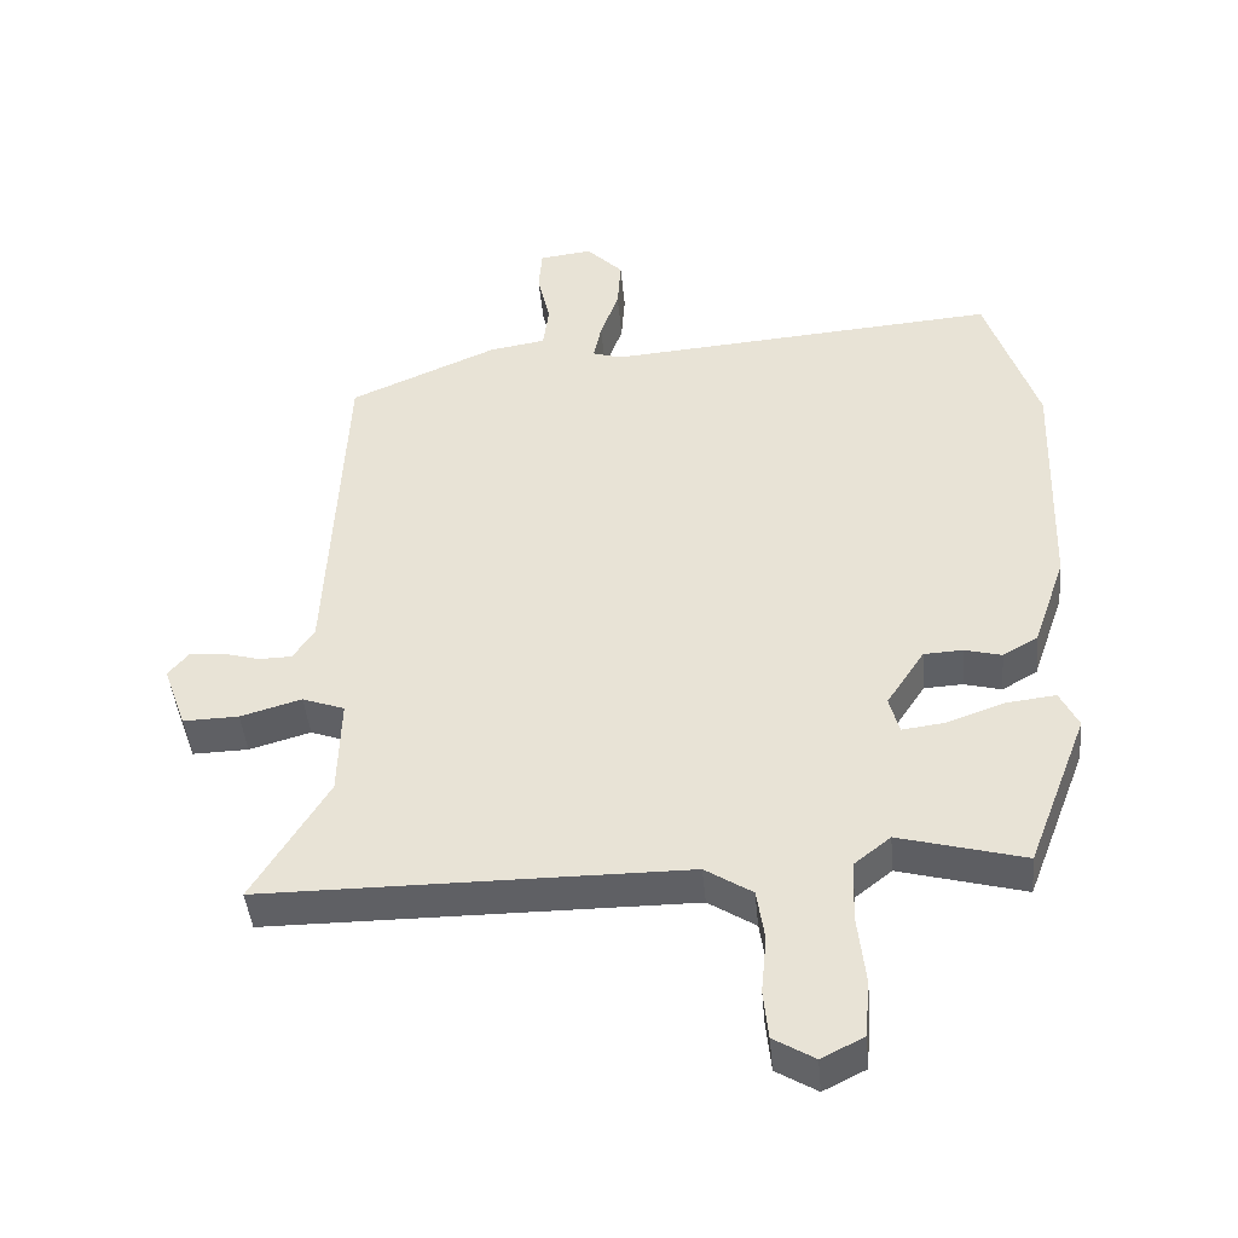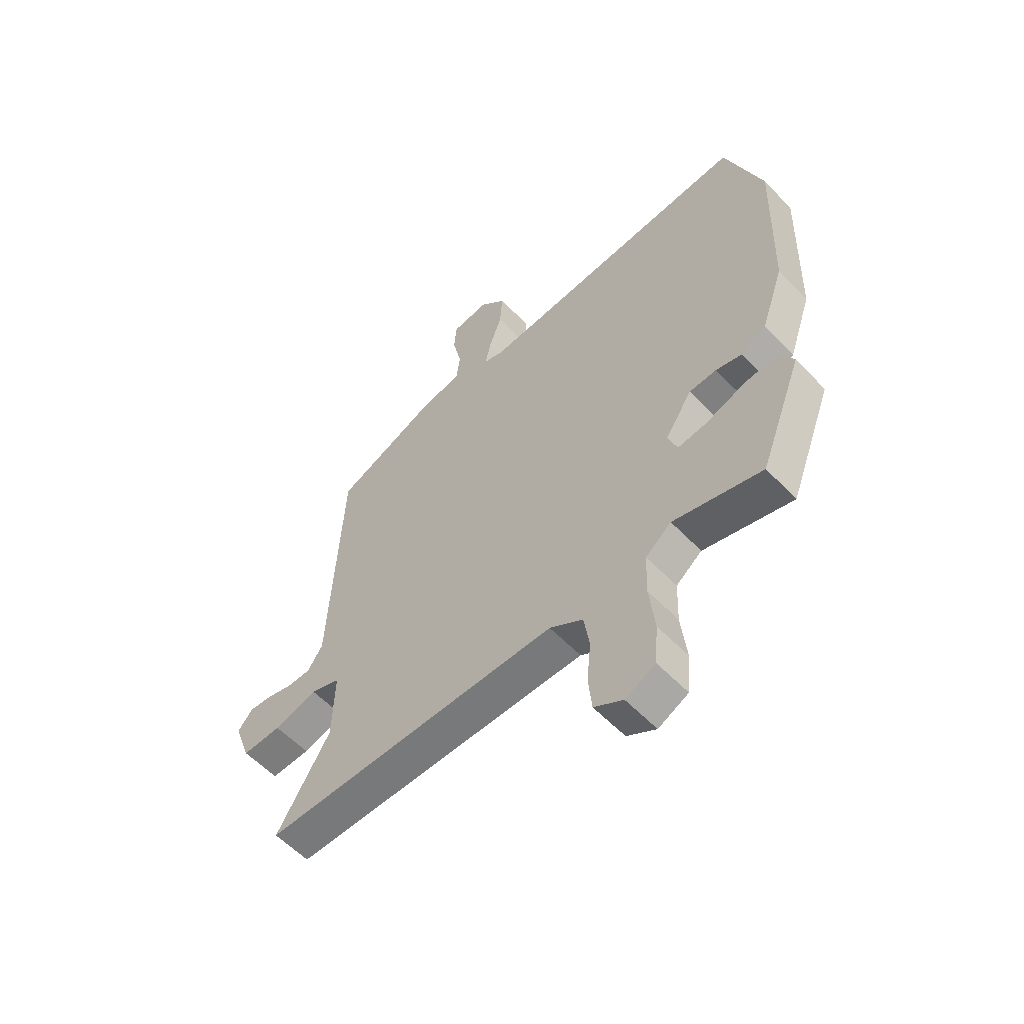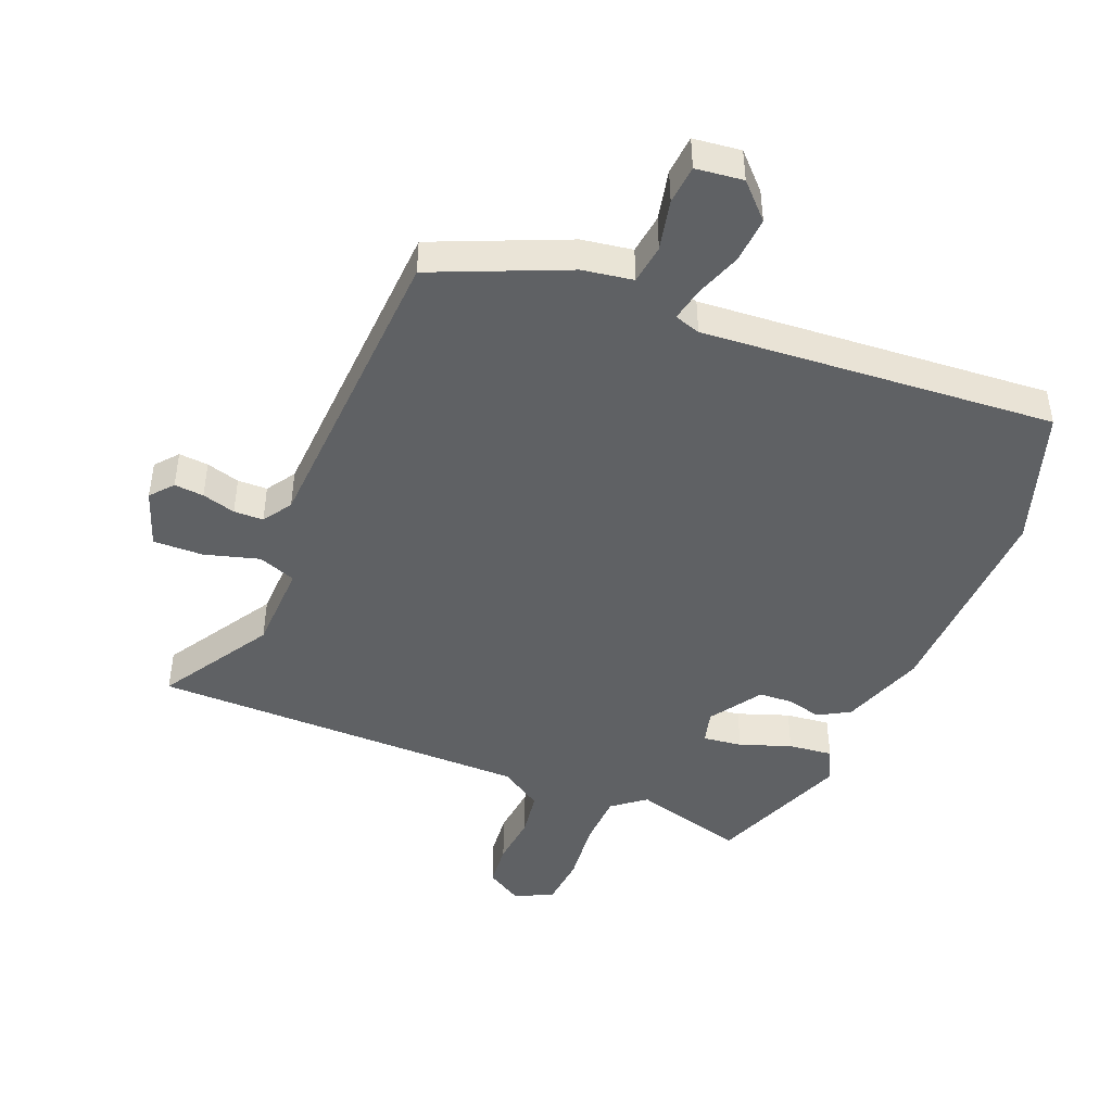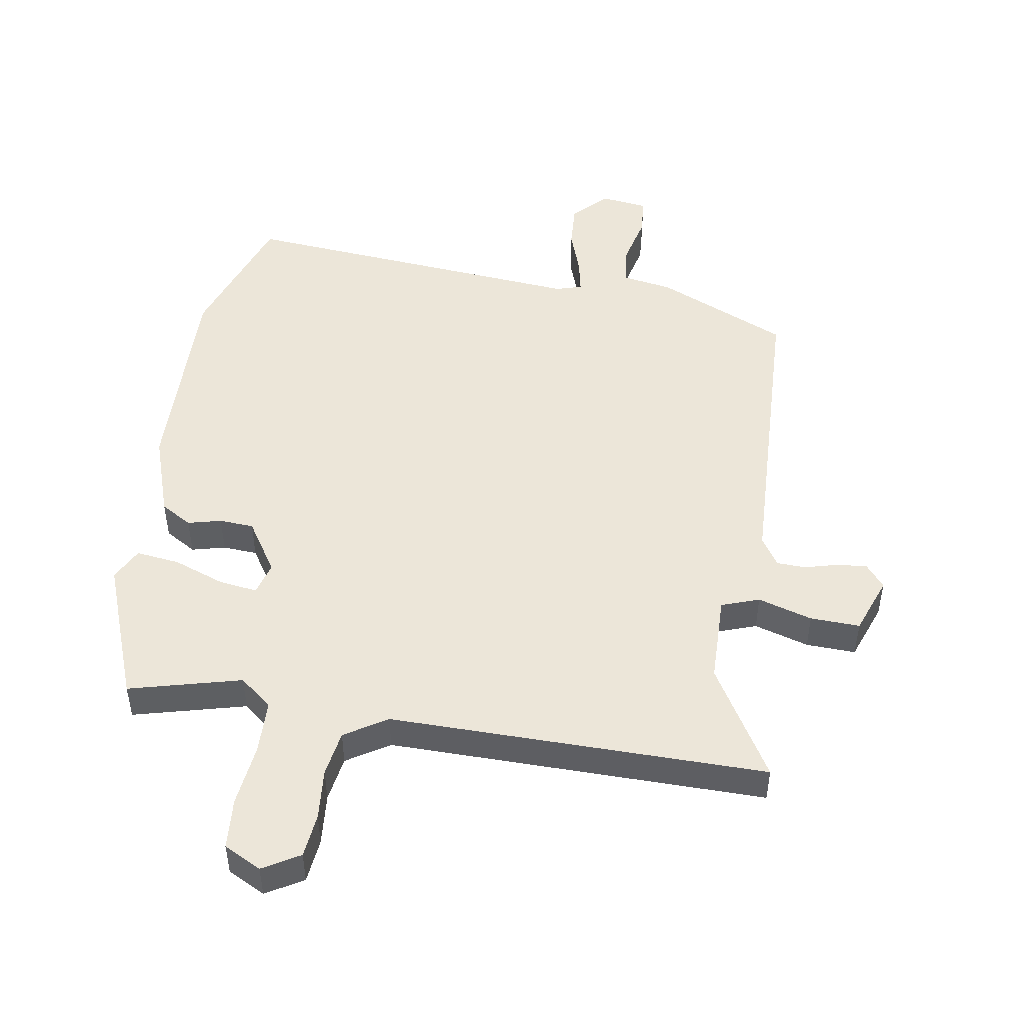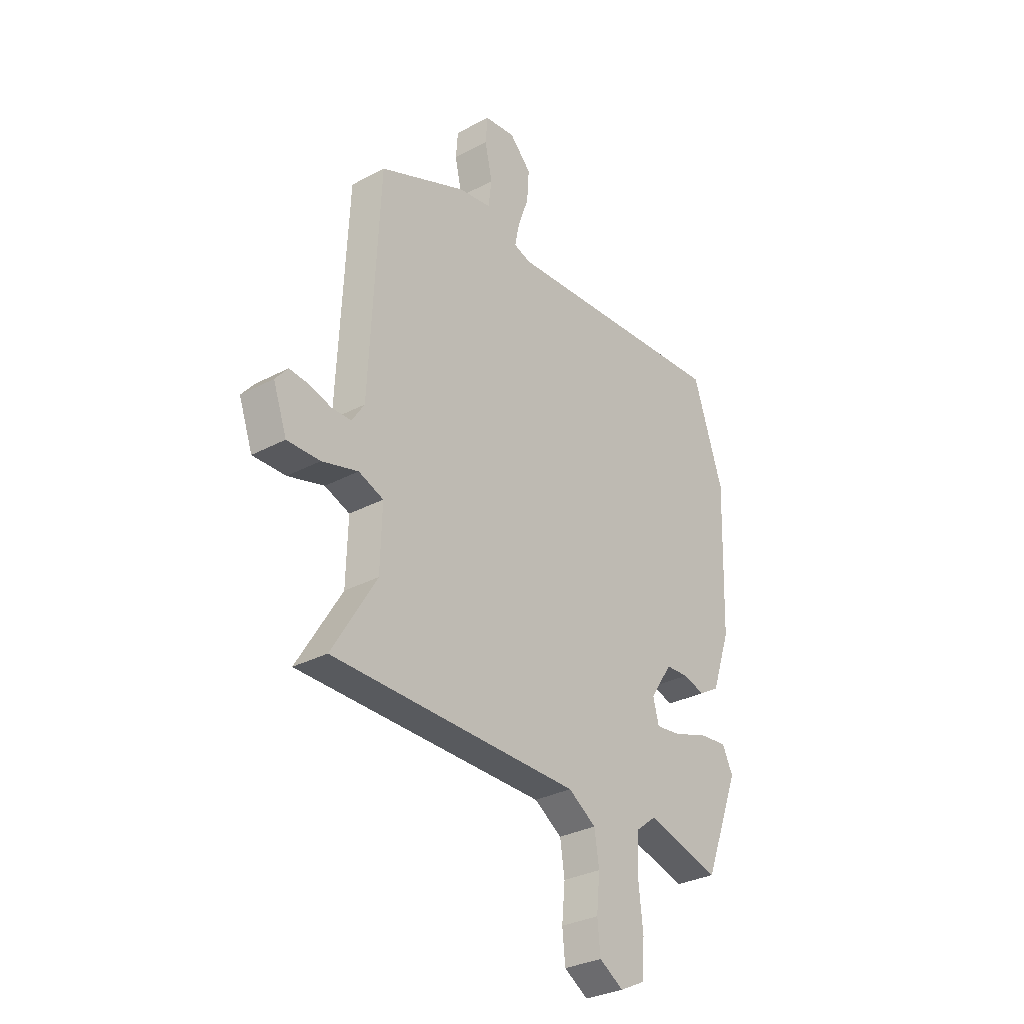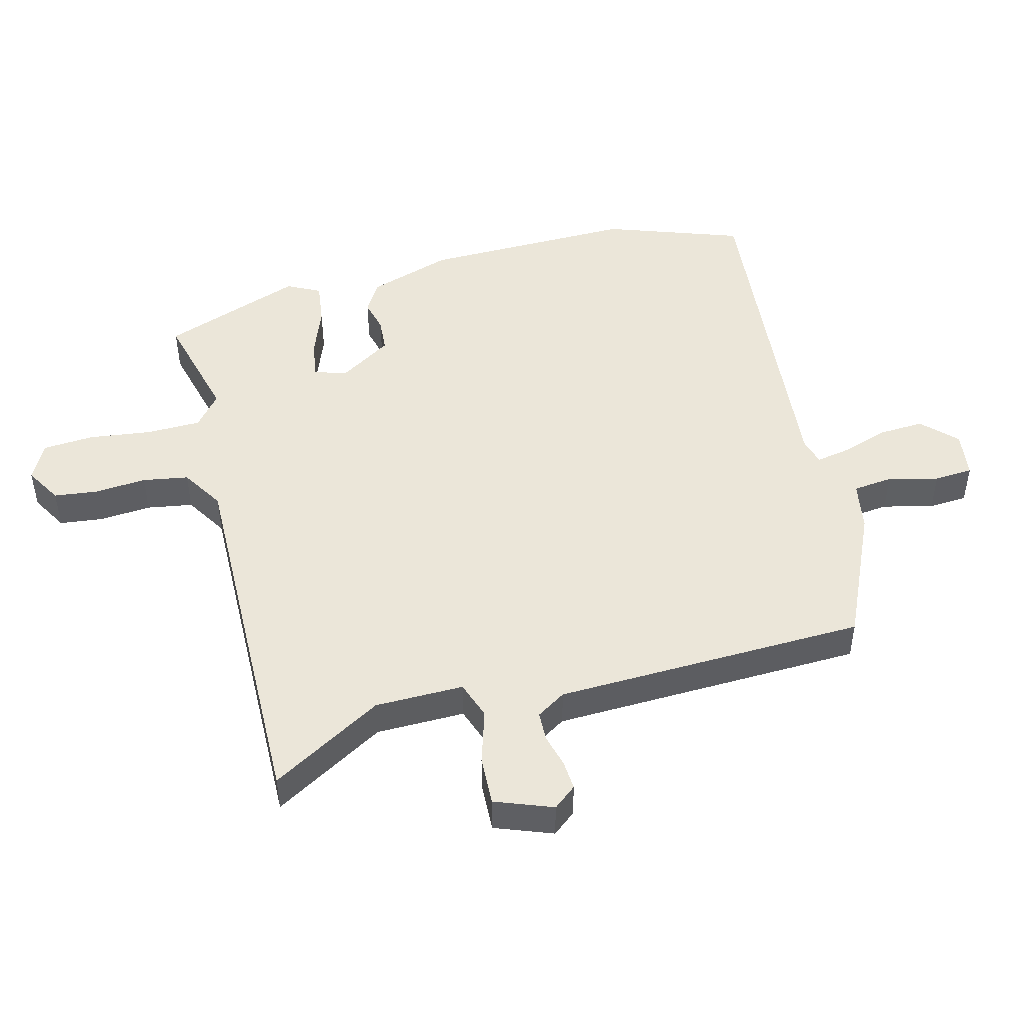
<metadata>
{"format":"obj","ext":"obj","renderer":"f3d","projection":"perspective","resolution":1024,"background":"white","views":[{"elev":-43.7,"azim":5.2,"up":"+Z"},{"elev":-57.7,"azim":43.1,"up":"+Z"},{"elev":-45.5,"azim":-22.3,"up":"+Y"},{"elev":48.8,"azim":-170.2,"up":"+Y"},{"elev":-31.1,"azim":-52.7,"up":"+Z"},{"elev":47.6,"azim":-103.5,"up":"+Y"}]}
</metadata>
<code>
v 0.458 0.07 -0.534
v 0.28 0.07 -0.486
v 0.228 0.07 -0.527
v 0.225 0.07 -0.613
v 0.236 0.07 -0.713
v 0.229 0.07 -0.794
v 0.169 0.07 -0.824
v 0.111 0.07 -0.789
v 0.104 0.07 -0.719
v 0.112 0.07 -0.637
v 0.101 0.07 -0.564
v 0.034 0.07 -0.521
v -0.566 0.07 -0.52
v -0.459 0.07 -0.344
v -0.455 0.07 -0.203
v -0.515 0.07 -0.181
v -0.602 0.07 -0.206
v -0.681 0.07 -0.208
v -0.714 0.07 -0.116
v -0.684 0.07 -0.08
v -0.637 0.07 -0.084
v -0.584 0.07 -0.099
v -0.537 0.07 -0.098
v -0.507 0.07 -0.052
v -0.483 0.07 0.443
v -0.273 0.07 0.534
v -0.193 0.07 0.547
v -0.185 0.07 0.61
v -0.203 0.07 0.69
v -0.198 0.07 0.752
v -0.123 0.07 0.761
v -0.071 0.07 0.708
v -0.076 0.07 0.635
v -0.102 0.07 0.562
v -0.113 0.07 0.508
v -0.072 0.07 0.495
v 0.487 0.07 0.538
v 0.56 0.07 0.32
v 0.549 0.07 -0.017
v 0.503 0.07 -0.15
v 0.453 0.07 -0.179
v 0.4 0.07 -0.165
v 0.345 0.07 -0.168
v 0.291 0.07 -0.25
v 0.305 0.07 -0.303
v 0.367 0.07 -0.295
v 0.448 0.07 -0.266
v 0.518 0.07 -0.258
v 0.544 0.07 -0.311
v 0.458 0 -0.534
v 0.28 0 -0.486
v 0.228 0 -0.527
v 0.225 0 -0.613
v 0.236 0 -0.713
v 0.229 0 -0.794
v 0.169 0 -0.824
v 0.111 0 -0.789
v 0.104 0 -0.719
v 0.112 0 -0.637
v 0.101 0 -0.564
v 0.034 0 -0.521
v -0.566 0 -0.52
v -0.459 0 -0.344
v -0.455 0 -0.203
v -0.515 0 -0.181
v -0.602 0 -0.206
v -0.681 0 -0.208
v -0.714 0 -0.116
v -0.684 0 -0.08
v -0.637 0 -0.084
v -0.584 0 -0.099
v -0.537 0 -0.098
v -0.507 0 -0.052
v -0.483 0 0.443
v -0.273 0 0.534
v -0.193 0 0.547
v -0.185 0 0.61
v -0.203 0 0.69
v -0.198 0 0.752
v -0.123 0 0.761
v -0.071 0 0.708
v -0.076 0 0.635
v -0.102 0 0.562
v -0.113 0 0.508
v -0.072 0 0.495
v 0.487 0 0.538
v 0.56 0 0.32
v 0.549 0 -0.017
v 0.503 0 -0.15
v 0.453 0 -0.179
v 0.4 0 -0.165
v 0.345 0 -0.168
v 0.291 0 -0.25
v 0.305 0 -0.303
v 0.367 0 -0.295
v 0.448 0 -0.266
v 0.518 0 -0.258
v 0.544 0 -0.311
f 46 47 48 49
f 45 46 49 1
f 39 40 41 42
f 39 42 43
f 36 37 38 39
f 35 36 39 43
f 31 32 33 34
f 31 34 35
f 28 29 30 31
f 27 28 31 35
f 24 25 26 27
f 24 27 35 43
f 19 20 21 22
f 19 22 23
f 16 17 18 19
f 16 19 23
f 15 16 23 24
f 12 13 14
f 12 14 15
f 11 12 15 24
f 7 8 9 10
f 7 10 11
f 4 5 6 7
f 3 4 7 11
f 2 3 11 24
f 45 1 2 24
f 24 43 44
f 24 44 45
f 98 97 96 95
f 50 98 95 94
f 91 90 89 88
f 92 91 88
f 88 87 86 85
f 92 88 85 84
f 83 82 81 80
f 84 83 80
f 80 79 78 77
f 84 80 77 76
f 76 75 74 73
f 92 84 76 73
f 71 70 69 68
f 72 71 68
f 68 67 66 65
f 72 68 65
f 73 72 65 64
f 63 62 61
f 64 63 61
f 73 64 61 60
f 59 58 57 56
f 60 59 56
f 56 55 54 53
f 60 56 53 52
f 73 60 52 51
f 73 51 50 94
f 93 92 73
f 94 93 73
f 1 50 51 2
f 2 51 52 3
f 3 52 53 4
f 4 53 54 5
f 5 54 55 6
f 6 55 56 7
f 7 56 57 8
f 8 57 58 9
f 9 58 59 10
f 10 59 60 11
f 11 60 61 12
f 12 61 62 13
f 13 62 63 14
f 14 63 64 15
f 15 64 65 16
f 16 65 66 17
f 17 66 67 18
f 18 67 68 19
f 19 68 69 20
f 20 69 70 21
f 21 70 71 22
f 22 71 72 23
f 23 72 73 24
f 24 73 74 25
f 25 74 75 26
f 26 75 76 27
f 27 76 77 28
f 28 77 78 29
f 29 78 79 30
f 30 79 80 31
f 31 80 81 32
f 32 81 82 33
f 33 82 83 34
f 34 83 84 35
f 35 84 85 36
f 36 85 86 37
f 37 86 87 38
f 38 87 88 39
f 39 88 89 40
f 40 89 90 41
f 41 90 91 42
f 42 91 92 43
f 43 92 93 44
f 44 93 94 45
f 45 94 95 46
f 46 95 96 47
f 47 96 97 48
f 48 97 98 49
f 49 98 50 1

</code>
